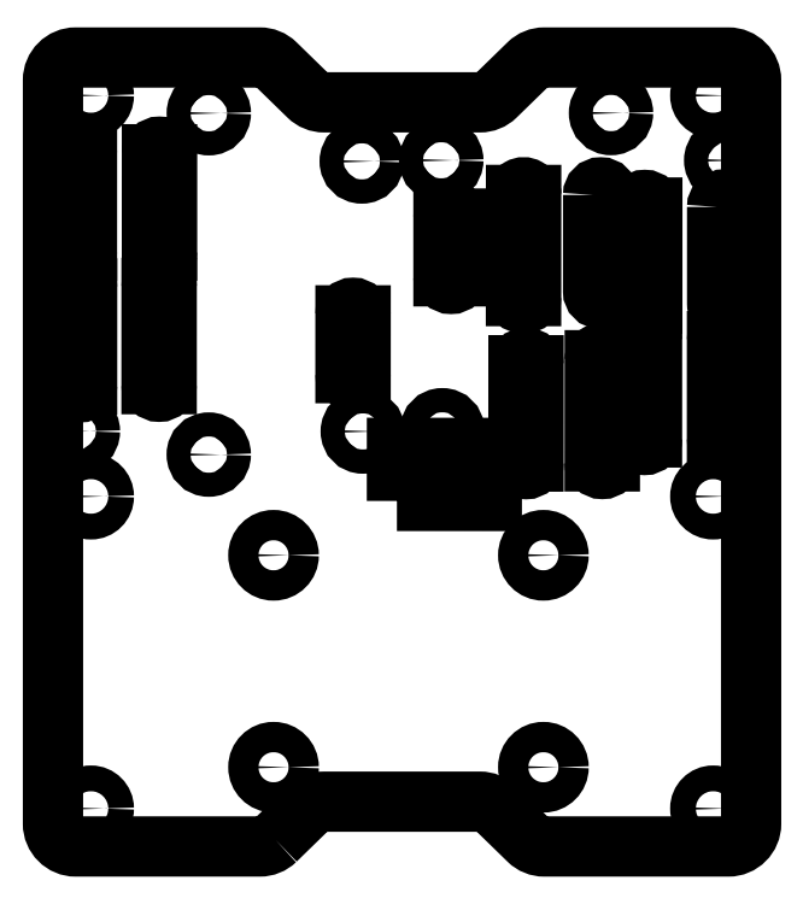
<metadata>
{"format":"dxf","ext":"dxf","renderer":"ezdxf+matplotlib","layout":"modelspace","background":"white","min_lineweight":24,"dpi":150}
</metadata>
<code>
0
SECTION
2
ENTITIES
0
CIRCLE
8
0
10
1129
20
72.22
30
0
40
1.7
210
0
220
-0
230
1
0
CIRCLE
8
0
10
1047
20
72.22
30
0
40
1.7
210
0
220
-0
230
1
0
LINE
8
0
10
1103
20
98.62
30
0
11
1103
21
112
31
0
0
ARC
8
0
10
1104
20
112
30
0
40
1
210
0
220
0
230
1
50
-0.02703
51
180
0
LINE
8
0
10
1105
20
112
30
0
11
1105
21
98.62
31
0
0
ARC
8
0
10
1104
20
98.62
30
0
40
1
210
0
220
0
230
1
50
180
51
360
0
CIRCLE
8
0
10
1063
20
77.73
30
0
40
1.588
210
0
220
-0
230
1
0
CIRCLE
8
0
10
1063
20
122.7
30
0
40
1.588
210
0
220
-0
230
1
0
LINE
8
0
10
1104
20
76.81
30
0
11
1104
21
89.51
31
0
0
ARC
8
0
10
1105
20
89.51
30
0
40
1
210
0
220
0
230
1
50
-0.02703
51
180
0
LINE
8
0
10
1106
20
89.51
30
0
11
1106
21
76.81
31
0
0
ARC
8
0
10
1105
20
76.81
30
0
40
1
210
0
220
0
230
1
50
180
51
360
0
LWPOLYLINE
8
0
90
4
70
1
43
0
10
1114
20
112
10
1114
20
99.26
42
1
10
1116
20
99.26
10
1116
20
112
42
1
0
LWPOLYLINE
8
0
90
4
70
1
43
0
10
1088
20
71.62
10
1100
20
71.61
10
1100
20
78.61
10
1088
20
78.62
0
CIRCLE
8
0
10
1116
20
122.8
30
0
40
1.588
210
0
220
-0
230
1
0
LINE
8
0
10
1116
20
90.17
30
0
11
1116
21
76.83
31
0
0
ARC
8
0
10
1115
20
76.83
30
0
40
1
210
0
220
0
230
1
50
180
51
360
0
LINE
8
0
10
1114
20
76.83
30
0
11
1114
21
90.17
31
0
0
ARC
8
0
10
1115
20
90.17
30
0
40
1
210
0
220
0
230
1
50
-0.02703
51
180
0
LINE
8
0
10
1121
20
92.69
30
0
11
1121
21
79.99
31
0
0
ARC
8
0
10
1120
20
79.99
30
0
40
1
210
0
220
0
230
1
50
180
51
360
0
LINE
8
0
10
1119
20
79.99
30
0
11
1119
21
92.69
31
0
0
ARC
8
0
10
1120
20
92.69
30
0
40
1
210
0
220
0
230
1
50
-0.01471
51
180
0
CIRCLE
8
0
10
1131
20
116.5
30
0
40
1.6
210
0
220
-0
230
1
0
LINE
8
0
10
1047
20
117.3
30
0
11
1047
21
104.6
31
0
0
ARC
8
0
10
1046
20
104.6
30
0
40
1
210
0
220
0
230
1
50
180
51
360
0
LINE
8
0
10
1045
20
104.6
30
0
11
1045
21
117.3
31
0
0
ARC
8
0
10
1046
20
117.3
30
0
40
1
210
0
220
0
230
1
50
-0.01471
51
180
0
CIRCLE
8
0
10
1107
20
64.46
30
0
40
2
210
0
220
-0
230
1
0
LINE
8
0
10
1094
20
101.2
30
0
11
1094
21
108.8
31
0
0
ARC
8
0
10
1095
20
108.8
30
0
40
1
210
0
220
0
230
1
50
-0.01471
51
180
0
LINE
8
0
10
1096
20
108.8
30
0
11
1096
21
101.2
31
0
0
ARC
8
0
10
1095
20
101.2
30
0
40
1
210
0
220
0
230
1
50
180
51
360
0
CIRCLE
8
0
10
1083
20
80.78
30
0
40
1.6
210
0
220
-0
230
1
0
LINE
8
0
10
1055
20
87.01
30
0
11
1055
21
99.71
31
0
0
ARC
8
0
10
1056
20
99.71
30
0
40
1
210
0
220
0
230
1
50
-0.01471
51
180
0
LINE
8
0
10
1057
20
99.71
30
0
11
1057
21
87.01
31
0
0
ARC
8
0
10
1056
20
87.01
30
0
40
1
210
0
220
0
230
1
50
180
51
360
0
CIRCLE
8
0
10
1046
20
80.79
30
0
40
1.6
210
0
220
-0
230
1
0
LINE
8
0
10
1119
20
97.6
30
0
11
1119
21
110.3
31
0
0
ARC
8
0
10
1120
20
110.3
30
0
40
1
210
0
220
0
230
1
50
-0.01471
51
180
0
LINE
8
0
10
1121
20
110.3
30
0
11
1121
21
97.6
31
0
0
ARC
8
0
10
1120
20
97.6
30
0
40
1
210
0
220
0
230
1
50
180
51
360
0
CIRCLE
8
0
10
1072
20
36.52
30
0
40
2
210
0
220
-0
230
1
0
LINE
8
0
10
1132
20
92.69
30
0
11
1132
21
79.99
31
0
0
ARC
8
0
10
1131
20
79.99
30
0
40
1
210
0
220
0
230
1
50
180
51
360
0
LINE
8
0
10
1130
20
79.99
30
0
11
1130
21
92.69
31
0
0
ARC
8
0
10
1131
20
92.69
30
0
40
1
210
0
220
0
230
1
50
-0.01471
51
180
0
CIRCLE
8
0
10
1094
20
116.5
30
0
40
1.6
210
0
220
-0
230
1
0
LINE
8
0
10
1047
20
99.63
30
0
11
1047
21
86.93
31
0
0
ARC
8
0
10
1046
20
86.93
30
0
40
1
210
0
220
0
230
1
50
180
51
360
0
LINE
8
0
10
1045
20
86.93
30
0
11
1045
21
99.63
31
0
0
ARC
8
0
10
1046
20
99.63
30
0
40
1
210
0
220
0
230
1
50
-0.01471
51
180
0
CIRCLE
8
0
10
1072
20
64.46
30
0
40
2
210
0
220
-0
230
1
0
LINE
8
0
10
1083
20
96.08
30
0
11
1083
21
88.46
31
0
0
ARC
8
0
10
1082
20
88.46
30
0
40
1
210
0
220
0
230
1
50
180
51
360
0
LINE
8
0
10
1081
20
88.47
30
0
11
1081
21
96.09
31
0
0
ARC
8
0
10
1082
20
96.08
30
0
40
1
210
0
220
0
230
1
50
-0.01471
51
180
0
CIRCLE
8
0
10
1094
20
80.93
30
0
40
1.6
210
0
220
-0
230
1
0
LINE
8
0
10
1057
20
117.3
30
0
11
1057
21
104.6
31
0
0
ARC
8
0
10
1056
20
104.6
30
0
40
1
210
0
220
0
230
1
50
180
51
360
0
LINE
8
0
10
1055
20
104.6
30
0
11
1055
21
117.3
31
0
0
ARC
8
0
10
1056
20
117.3
30
0
40
1
210
0
220
0
230
1
50
-0.01471
51
180
0
CIRCLE
8
0
10
1083
20
116.4
30
0
40
1.6
210
0
220
-0
230
1
0
LWPOLYLINE
8
0
90
4
70
1
43
0
10
1130
20
110.4
10
1130
20
97.68
42
1
10
1132
20
97.68
10
1132
20
110.4
42
1
0
CIRCLE
8
0
10
1107
20
36.52
30
0
40
2
210
0
220
-0
230
1
0
CIRCLE
8
0
10
1047
20
125.1
30
0
40
1.7
210
0
220
-0
230
1
0
CIRCLE
8
0
10
1129
20
31.07
30
0
40
1.7
210
0
220
-0
230
1
0
CIRCLE
8
0
10
1047
20
31.07
30
0
40
1.7
210
0
220
-0
230
1
0
CIRCLE
8
0
10
1129
20
125.1
30
0
40
1.7
210
0
220
-0
230
1
0
LWPOLYLINE
8
0
90
24
70
1
43
0
10
1072
20
26.93
42
-0.1957
10
1070
20
26.07
10
1045
20
26.07
42
-0.4142
10
1042
20
29.07
10
1042
20
127.1
42
-0.4142
10
1045
20
130.1
10
1070
20
130.1
42
-0.1957
10
1072
20
129.2
10
1076
20
125
42
0.1957
10
1078
20
124.2
10
1099
20
124.2
42
0.1957
10
1101
20
125
10
1105
20
129.2
42
-0.1957
10
1107
20
130.1
10
1131
20
130.1
42
-0.4142
10
1134
20
127.1
10
1134
20
29.07
42
-0.4142
10
1131
20
26.07
10
1107
20
26.07
42
-0.1957
10
1105
20
26.93
10
1101
20
31.13
42
0.1957
10
1099
20
31.98
10
1078
20
31.98
42
0.1957
10
1076
20
31.13
0
ENDSEC
0
EOF

</code>
